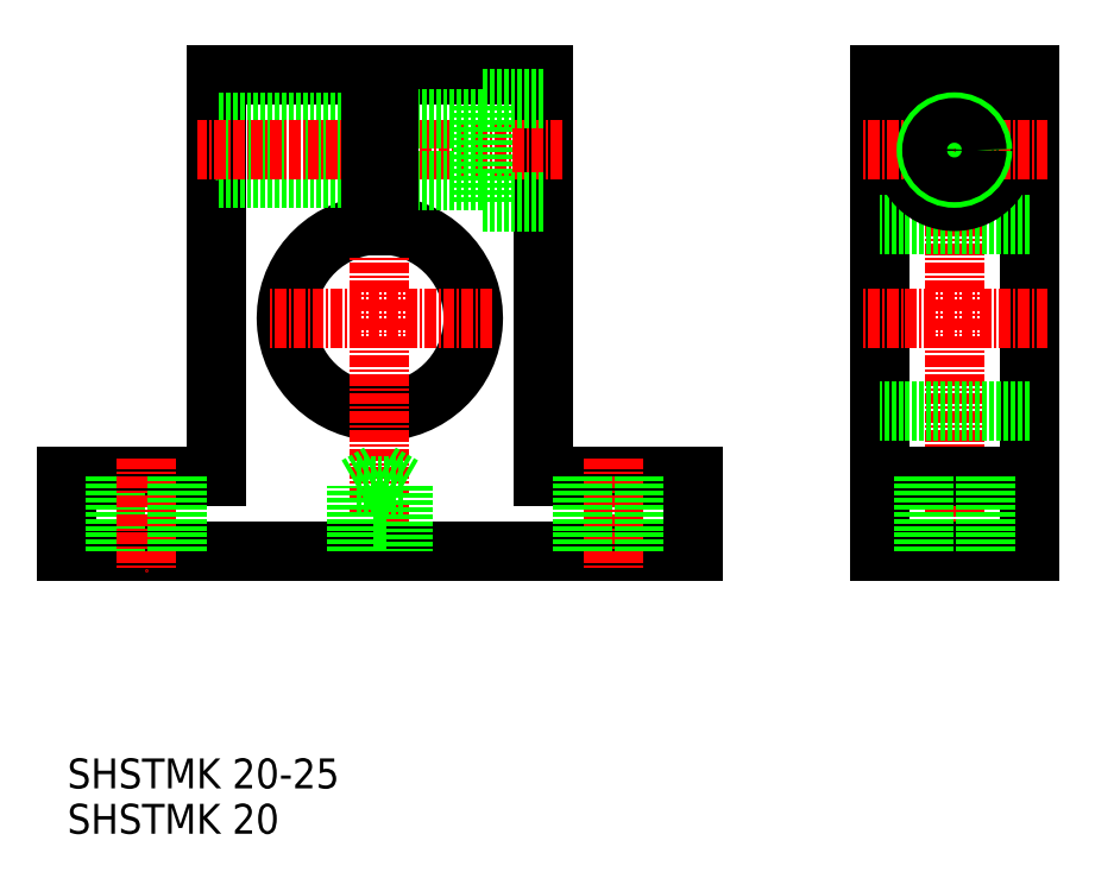
<metadata>
{"format":"dxf","ext":"dxf","renderer":"ezdxf+matplotlib","layout":"modelspace","background":"white","min_lineweight":24,"dpi":150}
</metadata>
<code>
0
SECTION
2
ENTITIES
0
TEXT
8
0
10
1433
20
48.48
30
0
40
3.2
1
SHSTMK 20-25
0
TEXT
8
0
10
1433
20
43.62
30
0
40
3.2
1
SHSTMK 20
0
ARC
8
0
10
1466
20
98.85
30
0
40
10
50
95.74
51
84.26
0
LINE
8
0
10
1449
20
124.9
30
0
11
1449
21
81.85
31
0
0
LINE
8
0
10
1484
20
124.9
30
0
11
1484
21
81.85
31
0
0
LINE
8
CENTER
10
1466
20
126.9
30
0
11
1466
21
71.85
31
0
0
LINE
8
0
10
1500
20
73.85
30
0
11
1433
21
73.85
31
0
0
LINE
8
0
10
1449
20
81.85
30
0
11
1433
21
81.85
31
0
0
LINE
8
0
10
1433
20
81.85
30
0
11
1433
21
73.85
31
0
0
LINE
8
0
10
1438
20
81.85
30
0
11
1438
21
73.85
31
0
0
LINE
8
0
10
1433
20
77.85
30
0
11
1433
21
77.85
31
0
0
LINE
8
0
10
1433
20
79.85
30
0
11
1433
21
79.85
31
0
0
LINE
8
CENTER
10
1441
20
83.85
30
0
11
1441
21
71.85
31
0
0
LINE
8
0
10
1445
20
81.85
30
0
11
1445
21
73.85
31
0
0
LINE
8
0
10
1484
20
81.85
30
0
11
1500
21
81.85
31
0
0
LINE
8
CENTER
10
1491
20
83.85
30
0
11
1491
21
71.85
31
0
0
LINE
8
0
10
1488
20
81.85
30
0
11
1488
21
73.85
31
0
0
LINE
8
0
10
1495
20
81.85
30
0
11
1495
21
73.85
31
0
0
LINE
8
0
10
1500
20
81.85
30
0
11
1500
21
73.85
31
0
0
LINE
8
0
10
1465
20
124.9
30
0
11
1449
21
124.9
31
0
0
LINE
8
0
10
1465
20
119.9
30
0
11
1449
21
119.9
31
0
0
LINE
8
0
10
1465
20
113.9
30
0
11
1449
21
113.9
31
0
0
LINE
8
0
10
1465
20
114.5
30
0
11
1449
21
114.5
31
0
0
LINE
8
0
10
1465
20
119.3
30
0
11
1449
21
119.3
31
0
0
LINE
8
CENTER
10
1486
20
116.9
30
0
11
1447
21
116.9
31
0
0
LINE
8
CENTER
10
1478
20
98.85
30
0
11
1454
21
98.85
31
0
0
LINE
8
0
10
1477
20
122.4
30
0
11
1477
21
111.4
31
0
0
LINE
8
0
10
1477
20
113.6
30
0
11
1467
21
113.6
31
0
0
LINE
8
0
10
1484
20
111.4
30
0
11
1477
21
111.4
31
0
0
LINE
8
0
10
1484
20
124.9
30
0
11
1467
21
124.9
31
0
0
LINE
8
0
10
1477
20
120.2
30
0
11
1467
21
120.2
31
0
0
LINE
8
0
10
1484
20
122.4
30
0
11
1477
21
122.4
31
0
0
LINE
8
0
10
1520
20
124.9
30
0
11
1520
21
73.85
31
0
0
LINE
8
0
10
1536
20
124.9
30
0
11
1536
21
73.85
31
0
0
LINE
8
CENTER
10
1528
20
126.9
30
0
11
1528
21
71.85
31
0
0
LINE
8
0
10
1520
20
73.85
30
0
11
1536
21
73.85
31
0
0
LINE
8
0
10
1536
20
88.85
30
0
11
1520
21
88.85
31
0
0
LINE
8
0
10
1520
20
81.85
30
0
11
1536
21
81.85
31
0
0
LINE
8
0
10
1524
20
81.85
30
0
11
1524
21
73.85
31
0
0
LINE
8
0
10
1531
20
81.85
30
0
11
1531
21
73.85
31
0
0
LINE
8
0
10
1536
20
124.9
30
0
11
1520
21
124.9
31
0
0
LINE
8
0
10
1536
20
108.9
30
0
11
1520
21
108.9
31
0
0
CIRCLE
8
0
10
1528
20
116.9
30
0
40
3.3
0
CIRCLE
8
0
10
1528
20
116.9
30
0
40
5.5
0
LINE
8
CENTER
10
1538
20
116.9
30
0
11
1518
21
116.9
31
0
0
LINE
8
CENTER
10
1538
20
98.85
30
0
11
1518
21
98.85
31
0
0
CIRCLE
8
0
10
1528
20
116.9
30
0
40
3
0
CIRCLE
8
0
10
1528
20
116.9
30
0
40
2.4
0
LINE
8
0
10
1464
20
73.85
30
0
11
1464
21
80.85
31
0
0
LINE
8
0
10
1464
20
80.85
30
0
11
1469
21
80.85
31
0
0
LINE
8
0
10
1469
20
80.85
30
0
11
1469
21
73.85
31
0
0
LINE
8
0
10
1464
20
80.85
30
0
11
1466
21
82.3
31
0
0
LINE
8
0
10
1469
20
80.85
30
0
11
1466
21
82.3
31
0
0
LINE
8
0
10
1465
20
124.9
30
0
11
1465
21
108.8
31
0
0
LINE
8
0
10
1467
20
124.9
30
0
11
1467
21
108.8
31
0
0
ENDSEC
0
EOF

</code>
